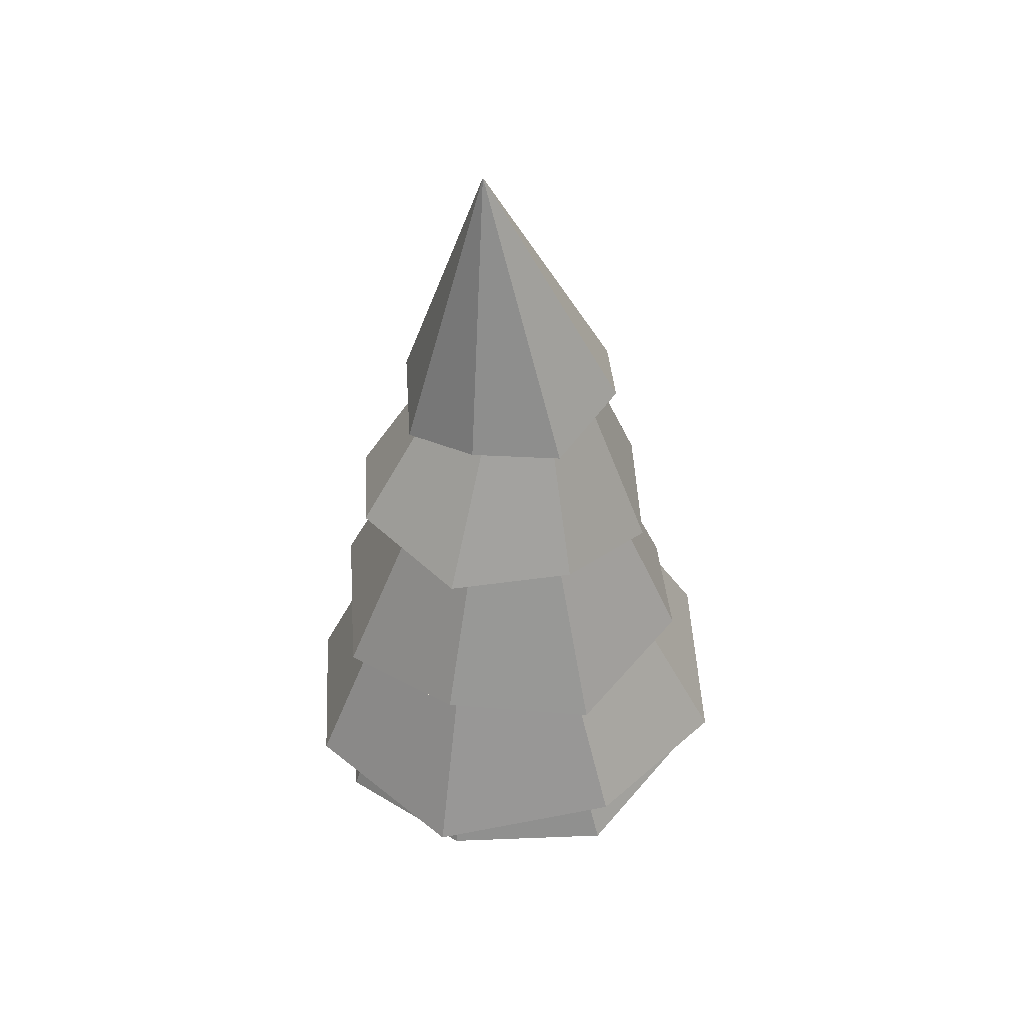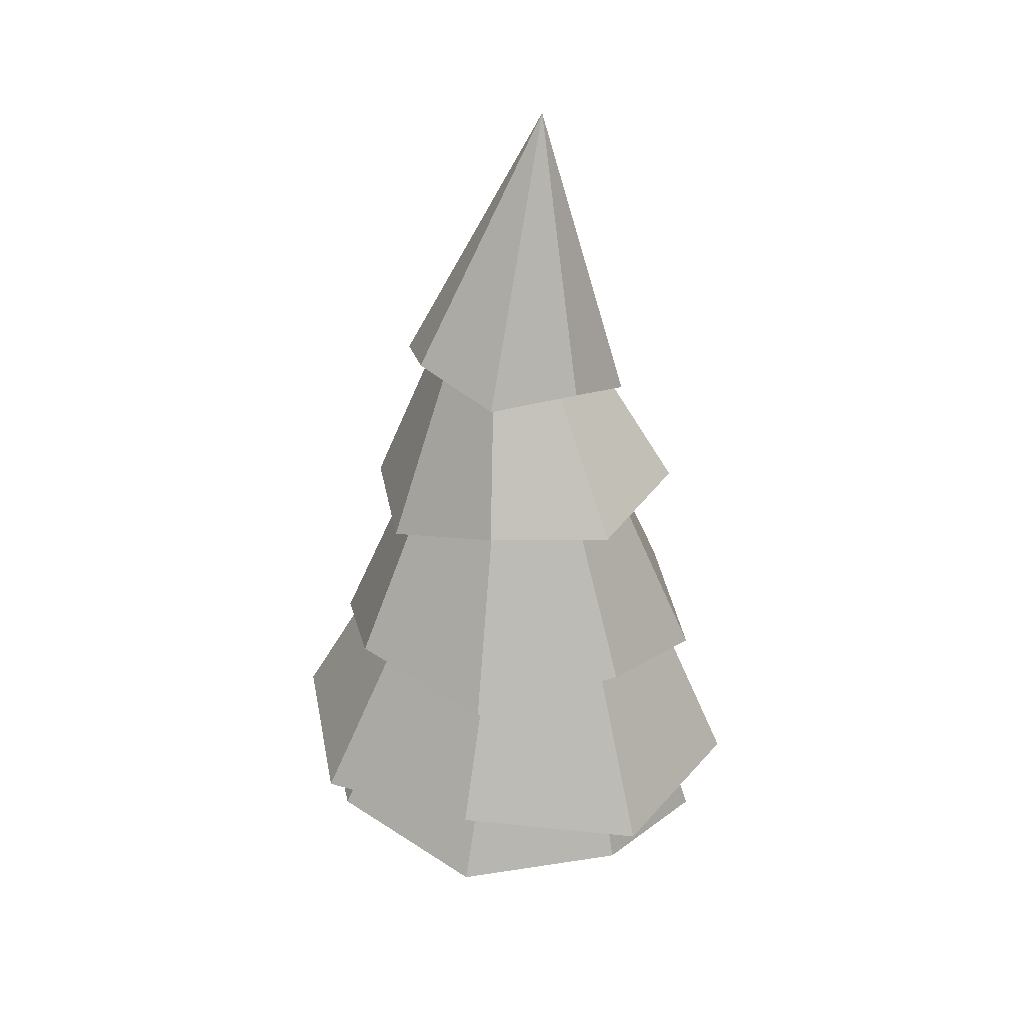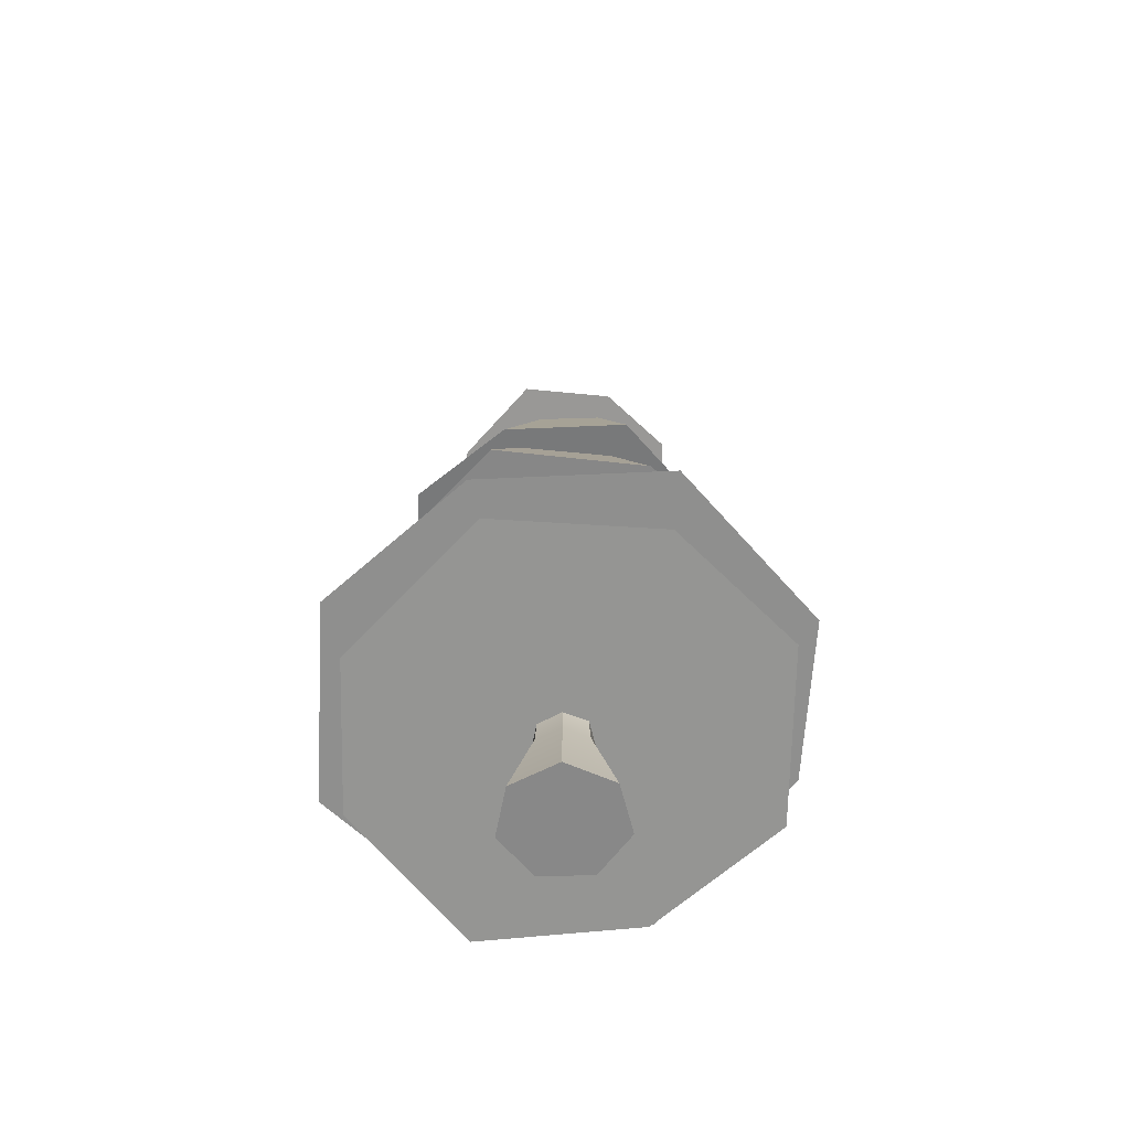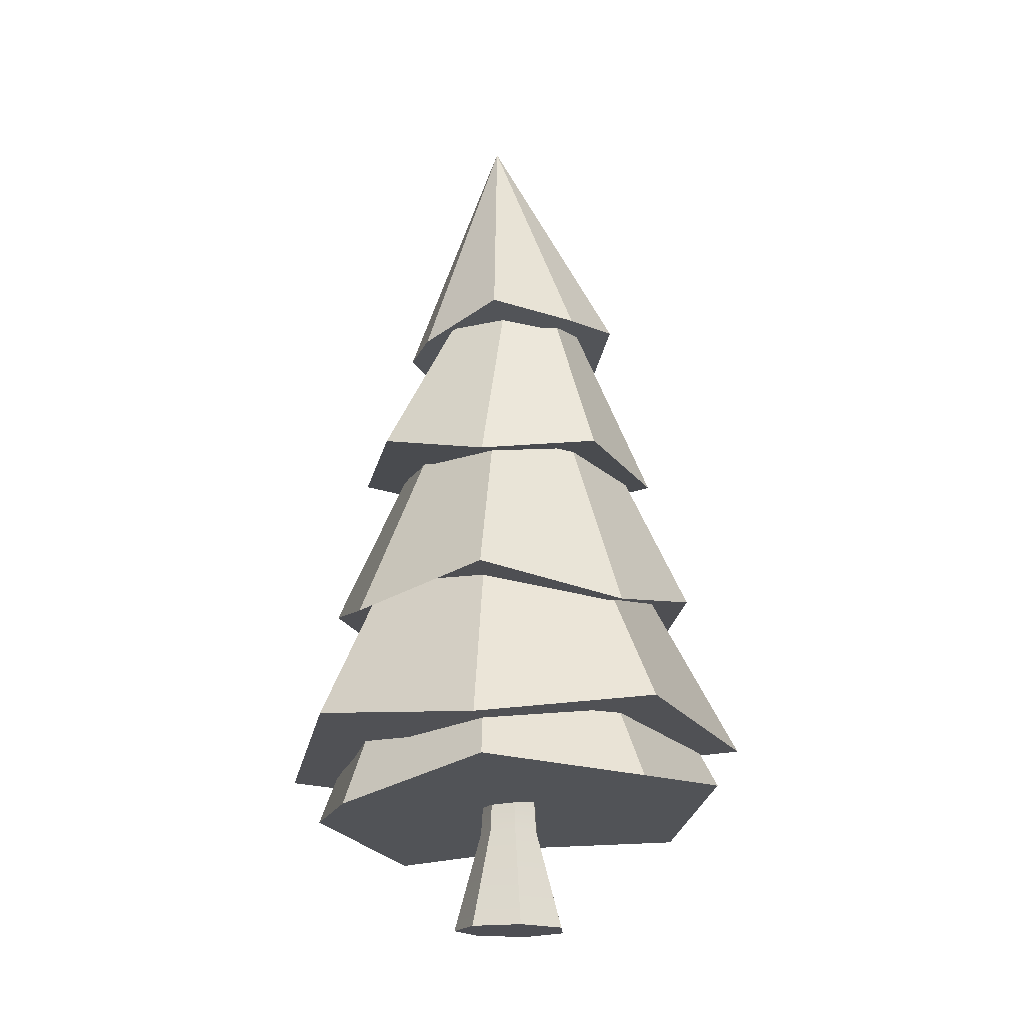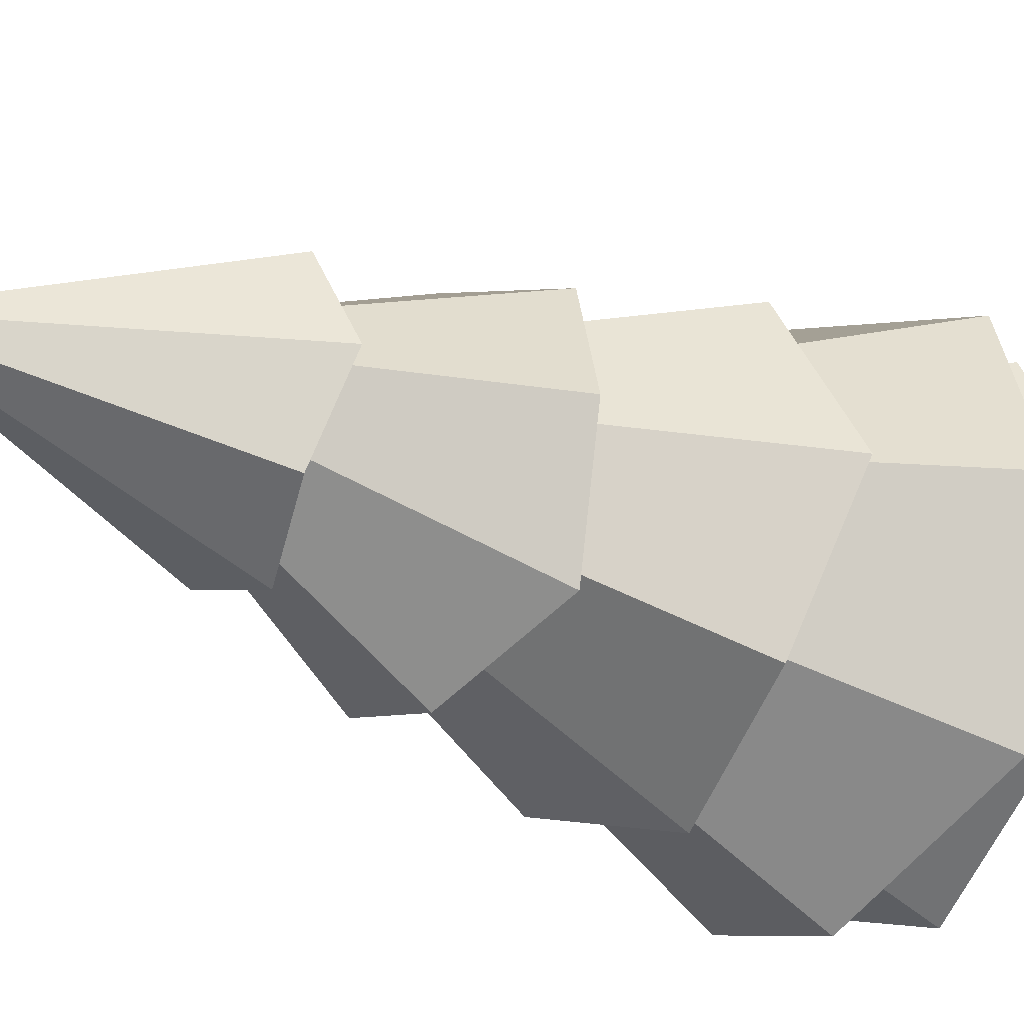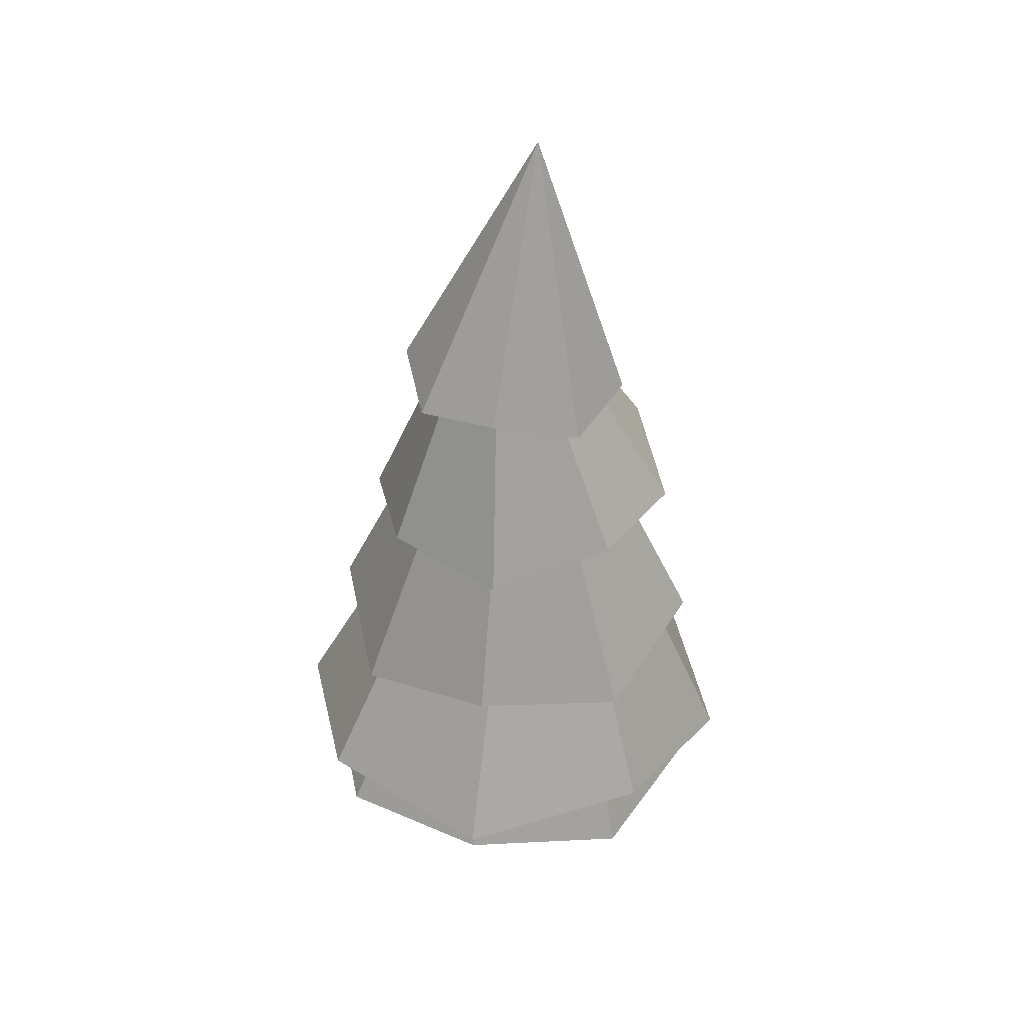
<metadata>
{"format":"obj","ext":"obj","renderer":"f3d","projection":"perspective","resolution":1024,"background":"white","views":[{"elev":44.8,"azim":153.4,"up":"+Y"},{"elev":29.0,"azim":12.2,"up":"+Y"},{"elev":-62.7,"azim":-114.0,"up":"+Y"},{"elev":-18.4,"azim":-125.4,"up":"+Y"},{"elev":-30.1,"azim":-125.2,"up":"+Z"},{"elev":40.9,"azim":-35.2,"up":"+Y"}]}
</metadata>
<code>
g default
v 480.4 13.9 -191.6
v 456.6 13.9 -197.1
v 437.4 13.9 -181.8
v 437.4 13.9 -157.4
v 456.6 13.9 -142.1
v 480.4 13.9 -147.6
v 491 13.9 -169.6
v 472.7 62.08 -181.2
v 460.2 62.08 -184
v 450.2 62.08 -176
v 450.2 62.08 -163.2
v 460.2 62.08 -155.2
v 472.7 62.08 -158
v 478.3 62.08 -169.6
v 463.3 13.9 -169.6
v 471.6 90.5 -179.6
v 460.7 90.5 -182.1
v 452 90.5 -175.2
v 452 90.5 -164
v 460.7 90.5 -157
v 471.7 90.5 -159.6
v 476.4 90.5 -169.6
v 522.2 253 -222.9
v 467.6 258.3 -244.9
v 413 243.2 -222.9
v 390.4 251.4 -169.6
v 413 243.2 -116.3
v 467.6 258.3 -94.25
v 522.2 253 -116.3
v 544.8 265.3 -169.6
v 454.4 403.6 -169.6
v 530.4 179.5 -234.2
v 463.9 164.3 -260.9
v 397.5 178.6 -234.2
v 369.9 163.6 -169.6
v 397.5 178.6 -105
v 463.9 164.3 -78.26
v 530.4 179.5 -105
v 557.9 164.9 -169.6
v 462.6 375.8 -169.6
v 544.1 91.49 -249.5
v 462 109.3 -282.6
v 379.9 99.68 -249.5
v 345.9 111.5 -169.6
v 379.9 99.68 -89.69
v 462 114 -56.58
v 544.1 91.49 -89.69
v 578.2 99.95 -169.6
v 473.4 334.2 -169.6
v 532.2 70.23 -240.9
v 459 66.45 -270.5
v 385.9 82.52 -240.9
v 355.6 75.13 -169.6
v 385.9 82.52 -98.28
v 459 66.45 -68.74
v 532.2 70.23 -98.28
v 562.5 57.76 -169.6
v 478.5 308.3 -169.6
v 502.4 323.4 -207.8
v 463.3 317.8 -223.7
v 424.2 331.8 -207.8
v 408 323.7 -169.6
v 424.2 331.8 -131.4
v 463.3 317.8 -115.5
v 502.4 323.4 -131.4
v 518.7 311.8 -169.6
v 476.7 451.7 -169.6
g Tree_2_tree_trunk
f 1 2 9 8
f 2 3 10 9
f 3 4 11 10
f 4 5 12 11
f 5 6 13 12
f 6 7 14 13
f 7 1 8 14
f 2 1 15
f 3 2 15
f 4 3 15
f 5 4 15
f 6 5 15
f 7 6 15
f 1 7 15
f 8 9 17 16
f 9 10 18 17
f 10 11 19 18
f 11 12 20 19
f 12 13 21 20
f 13 14 22 21
f 14 8 16 22
f 23 30 29 28 27 26 25 24
f 23 24 31
f 24 25 31
f 25 26 31
f 26 27 31
f 27 28 31
f 28 29 31
f 29 30 31
f 30 23 31
f 32 39 38 37 36 35 34 33
f 32 33 40
f 33 34 40
f 34 35 40
f 35 36 40
f 36 37 40
f 37 38 40
f 38 39 40
f 39 32 40
f 41 48 47 46 45 44 43 42
f 41 42 49
f 42 43 49
f 43 44 49
f 44 45 49
f 45 46 49
f 46 47 49
f 47 48 49
f 48 41 49
f 50 57 56 55 54 53 52 51
f 50 51 58
f 51 52 58
f 52 53 58
f 53 54 58
f 54 55 58
f 55 56 58
f 56 57 58
f 57 50 58
f 59 66 65 64 63 62 61 60
f 59 60 67
f 60 61 67
f 61 62 67
f 62 63 67
f 63 64 67
f 64 65 67
f 65 66 67
f 66 59 67

</code>
